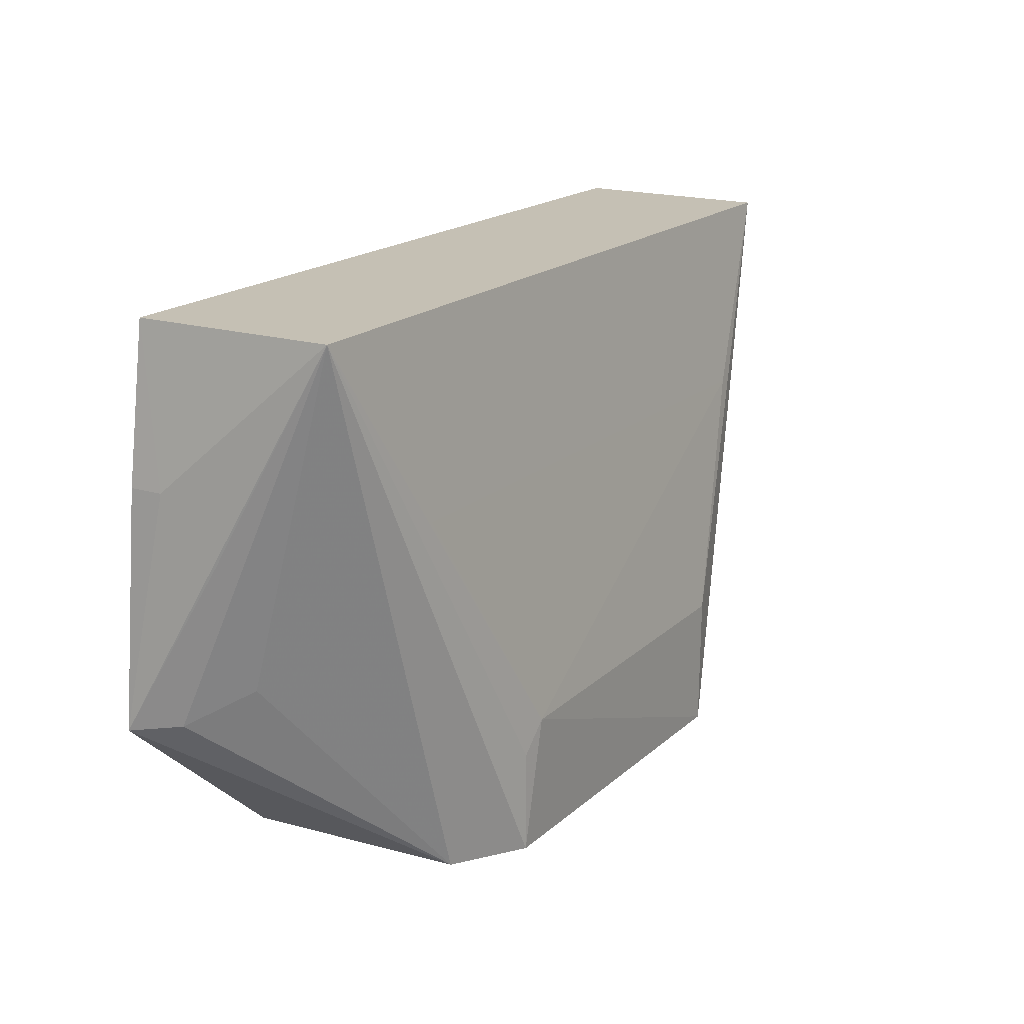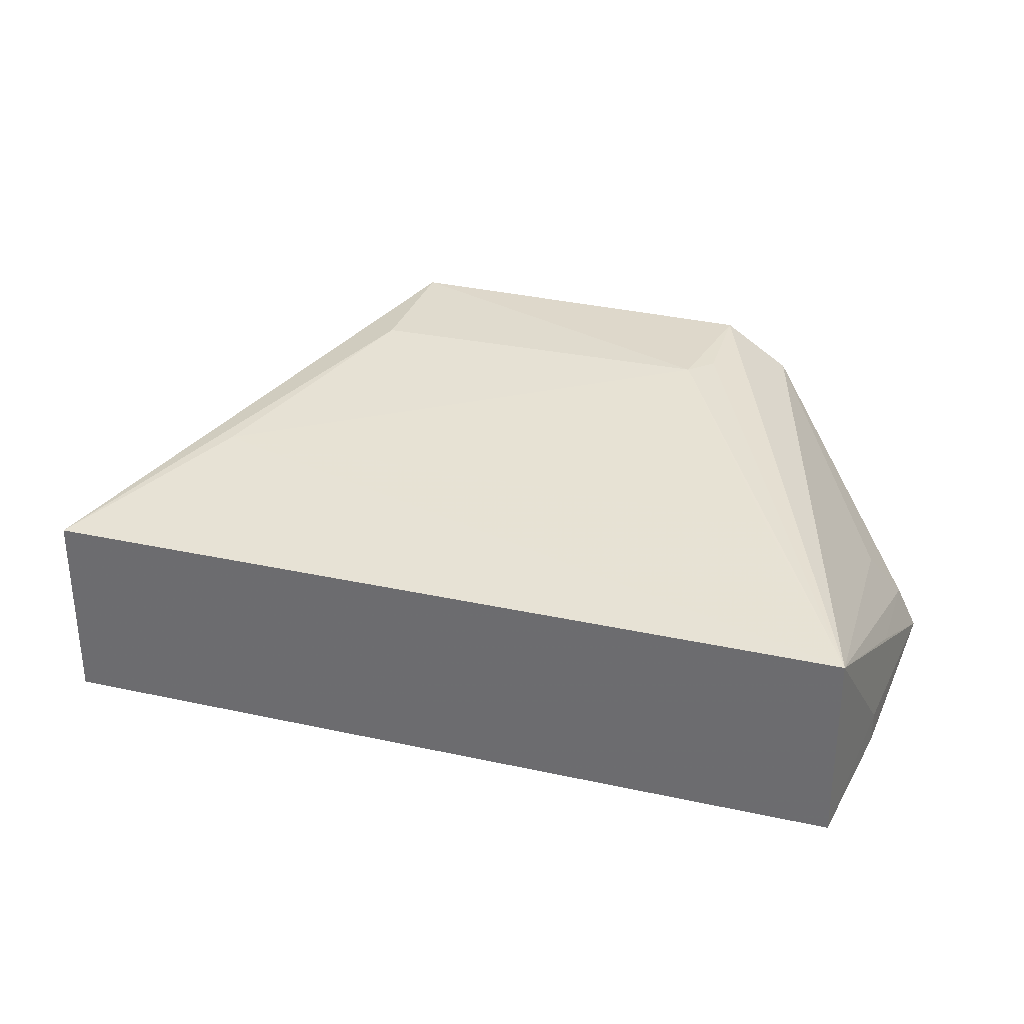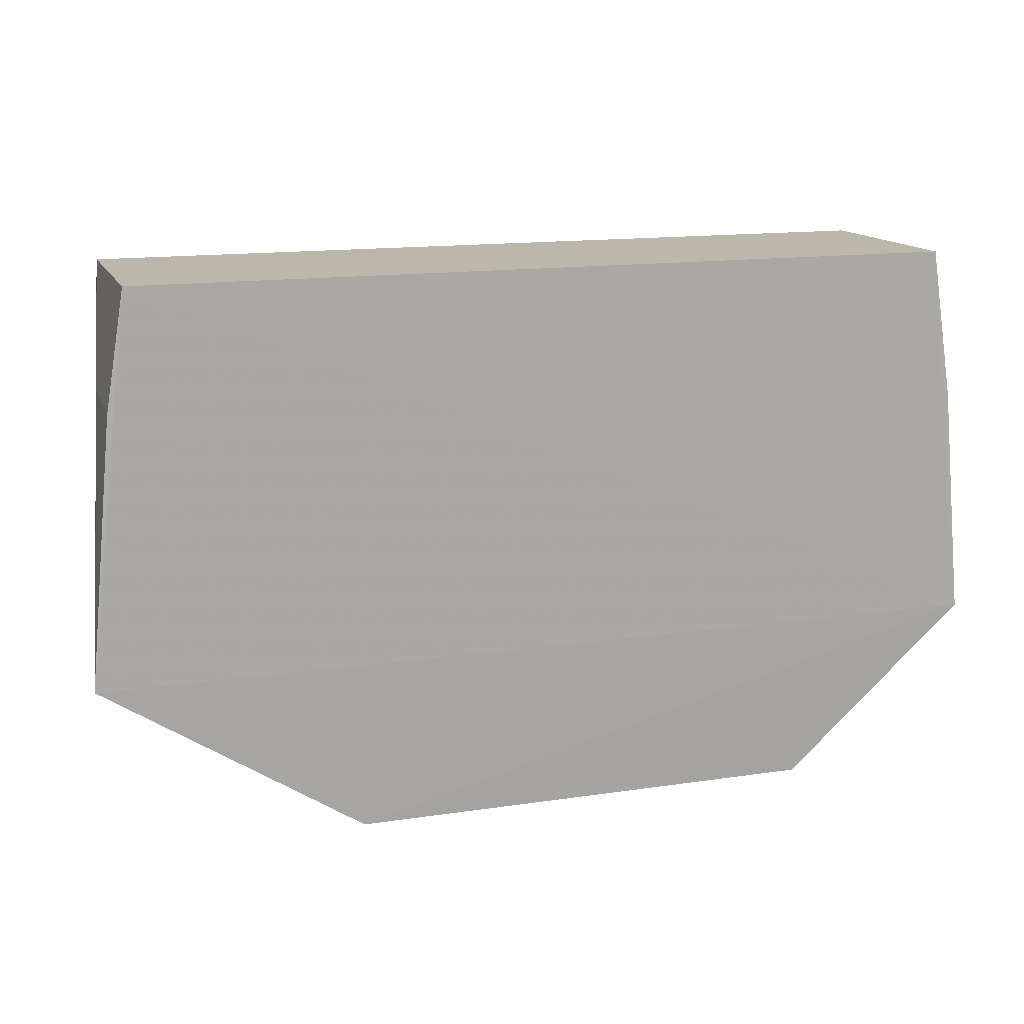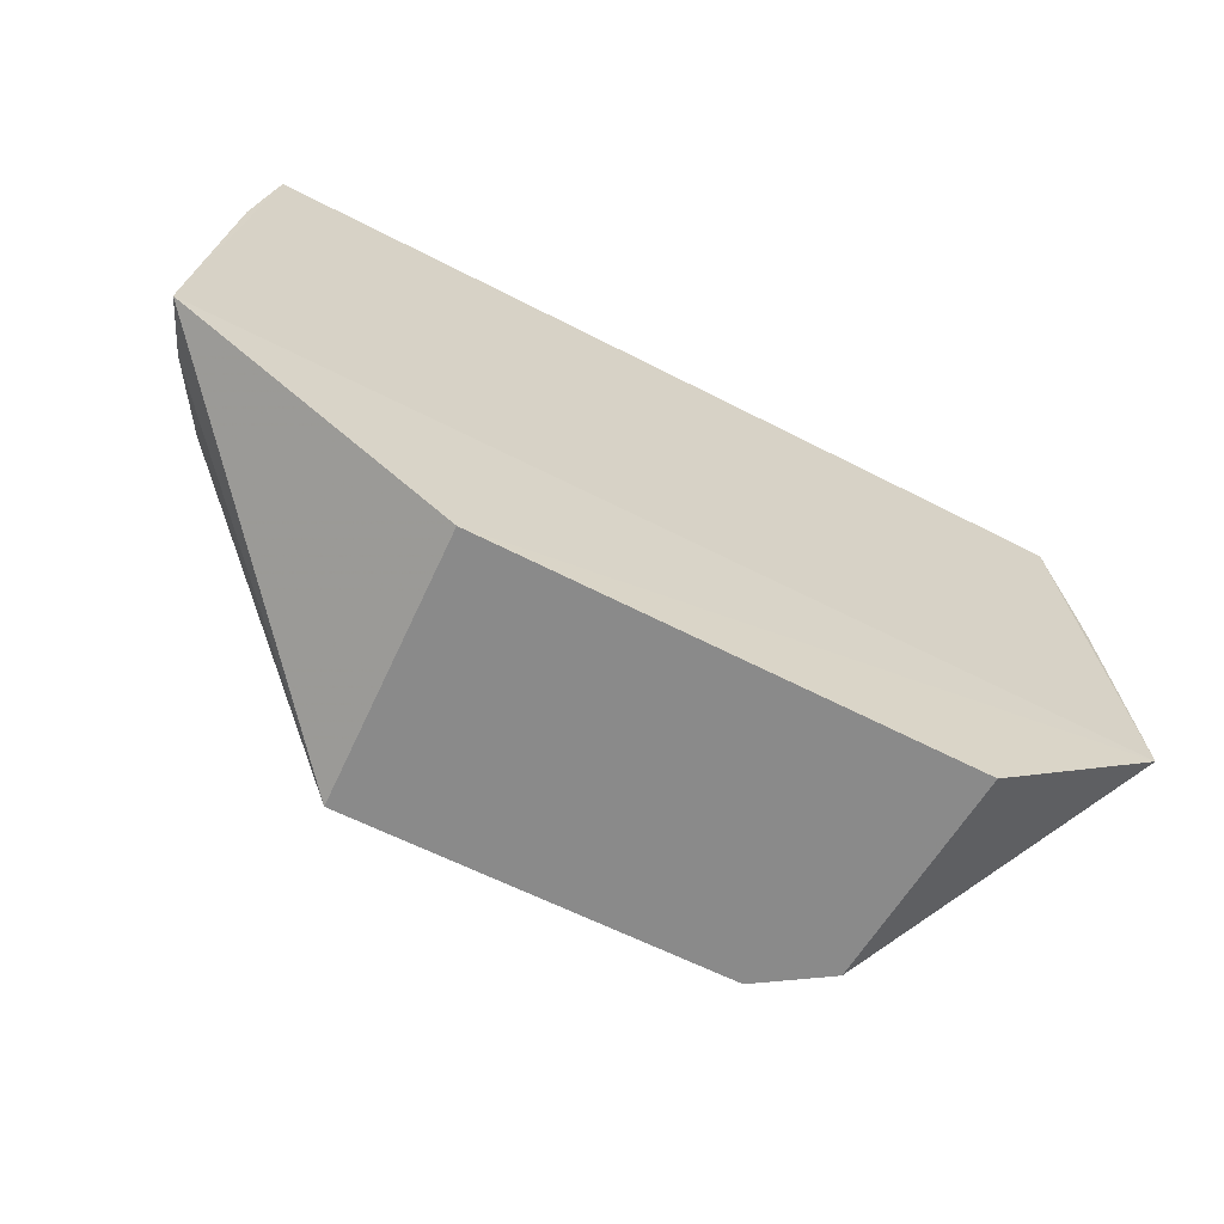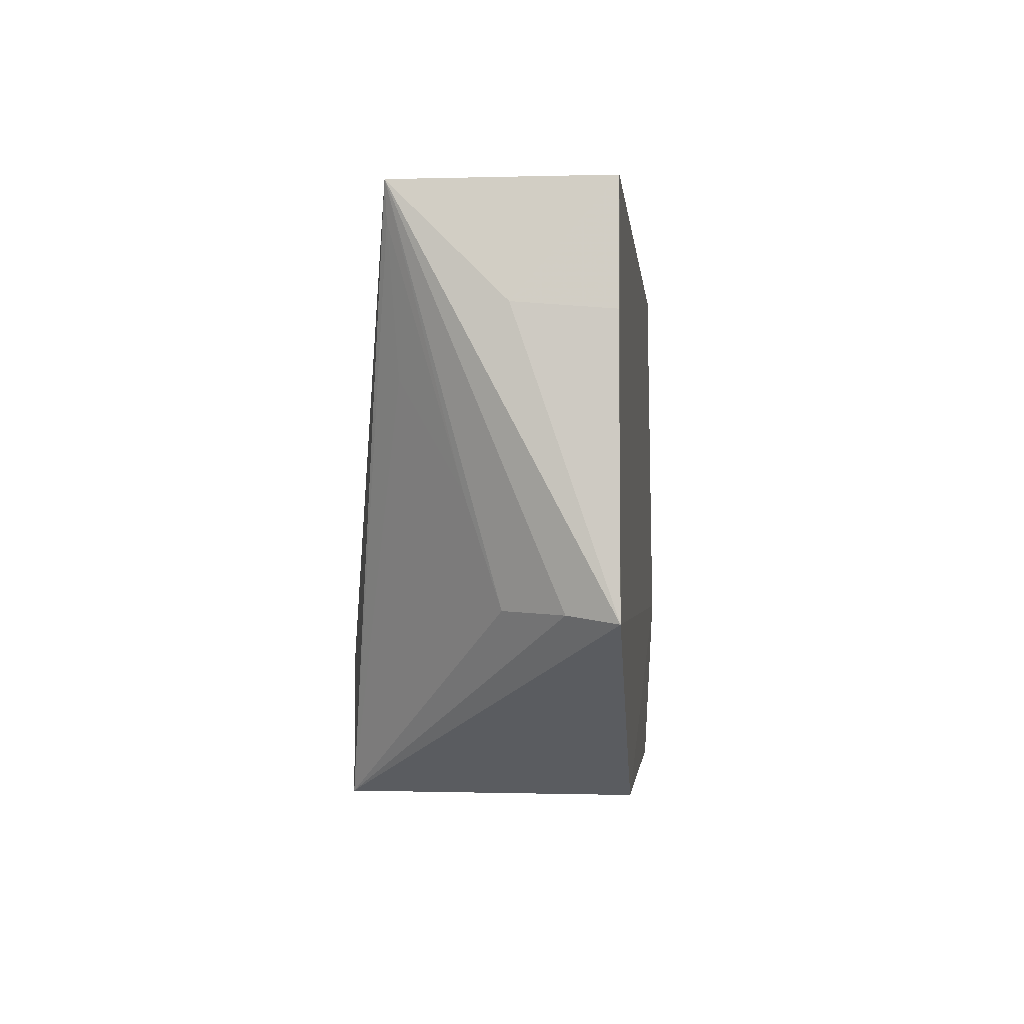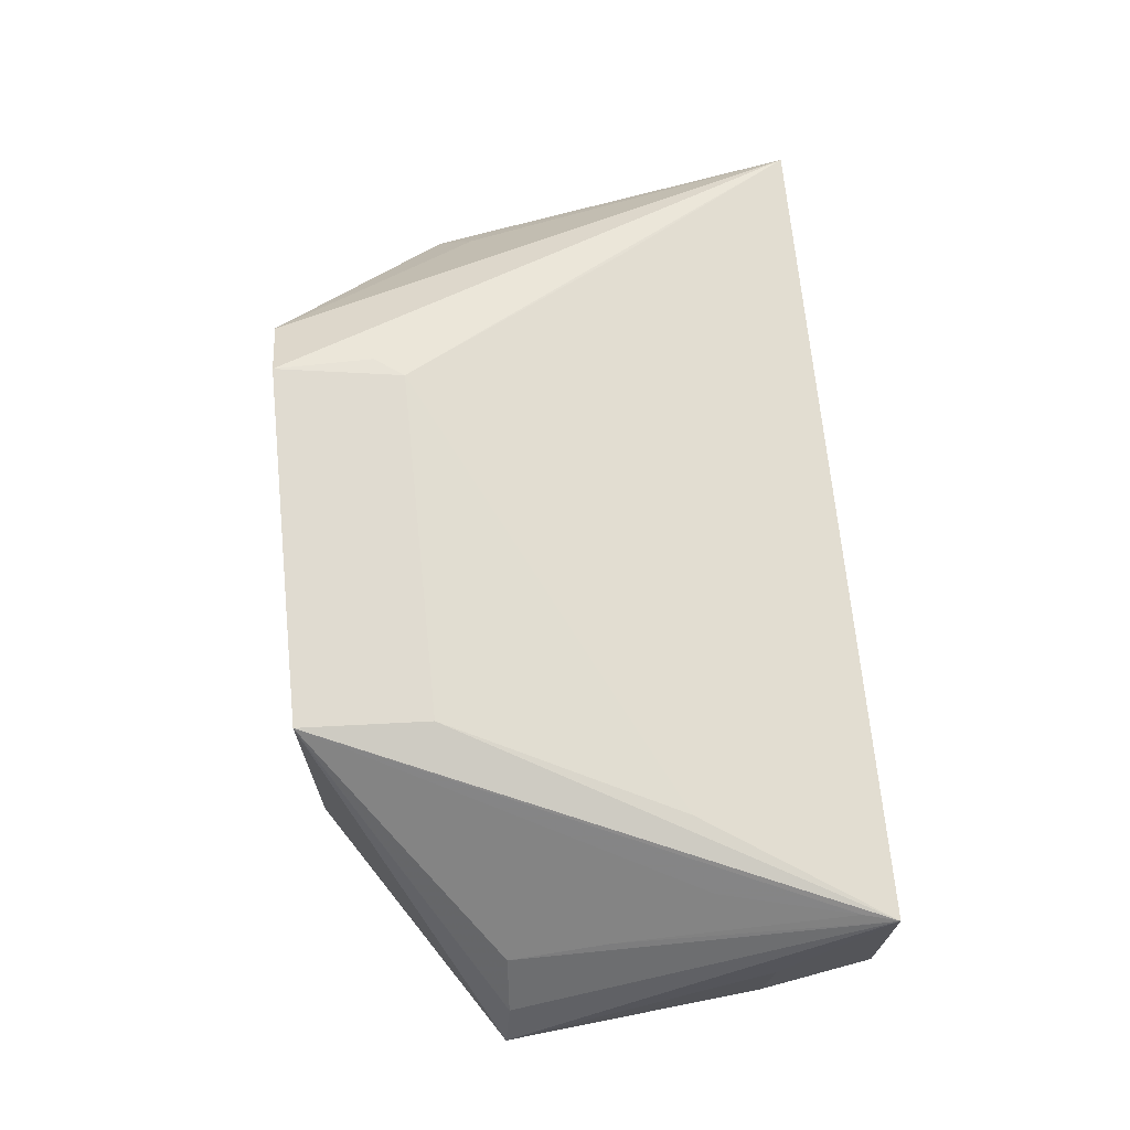
<metadata>
{"format":"obj","ext":"obj","renderer":"f3d","projection":"perspective","resolution":1024,"background":"white","views":[{"elev":18.3,"azim":121.3,"up":"+Z"},{"elev":32.9,"azim":16.7,"up":"+Y"},{"elev":14.3,"azim":-18.3,"up":"+Z"},{"elev":-63.5,"azim":-27.5,"up":"+Z"},{"elev":-1.7,"azim":-84.5,"up":"+Z"},{"elev":69.9,"azim":-95.8,"up":"+Y"}]}
</metadata>
<code>
v 0.1853 0.09753 0.3913
v 0.2048 0.0957 0.2197
v 0.1844 0.1886 0.3914
v -0.1863 0.1886 0.3914
v -0.2071 0.09651 0.2196
v 0.1958 0.1125 0.3234
v -0.1873 0.09753 0.3913
v -0.0846 0.2178 0.1439
v 0.1959 0.09747 0.3234
v -0.1959 0.09747 0.3387
v 0.08431 0.2159 0.144
v -0.1786 0.1437 0.2241
v 0.07412 0.2179 0.2031
v -0.195 0.1392 0.3422
v 0.1148 0.1958 0.144
v -0.1967 0.1177 0.2227
v -0.1664 0.1858 0.3152
v -0.08733 0.217 0.2036
v -0.1351 0.2018 0.3085
v 0.08451 0.2161 0.1896
v 0.1952 0.1171 0.2228
v -0.09059 0.09748 0.1439
v -0.1784 0.1587 0.2699
v -0.182 0.1884 0.3756
v 0.1345 0.2015 0.3092
v 0.18 0.1443 0.2393
v 0.1953 0.1382 0.2959
v 0.1215 0.09748 0.1439
f 6 2 3
f 6 3 1
f 7 5 2
f 7 2 1
f 7 1 3
f 7 3 4
f 9 6 1
f 9 1 2
f 9 2 6
f 10 5 7
f 13 11 8
f 14 10 7
f 14 7 4
f 14 4 5
f 14 5 10
f 15 11 3
f 16 12 8
f 16 8 5
f 16 5 4
f 16 4 12
f 18 13 8
f 18 8 4
f 19 4 3
f 19 18 4
f 19 13 18
f 20 13 3
f 20 3 11
f 20 11 13
f 21 2 15
f 22 2 5
f 22 5 8
f 23 12 4
f 23 17 8
f 23 8 12
f 24 4 8
f 24 8 17
f 24 23 4
f 24 17 23
f 25 19 3
f 25 3 13
f 25 13 19
f 26 21 15
f 26 15 3
f 26 3 21
f 27 21 3
f 27 3 2
f 27 2 21
f 28 15 2
f 28 2 22
f 28 11 15
f 28 22 8
f 28 8 11

</code>
